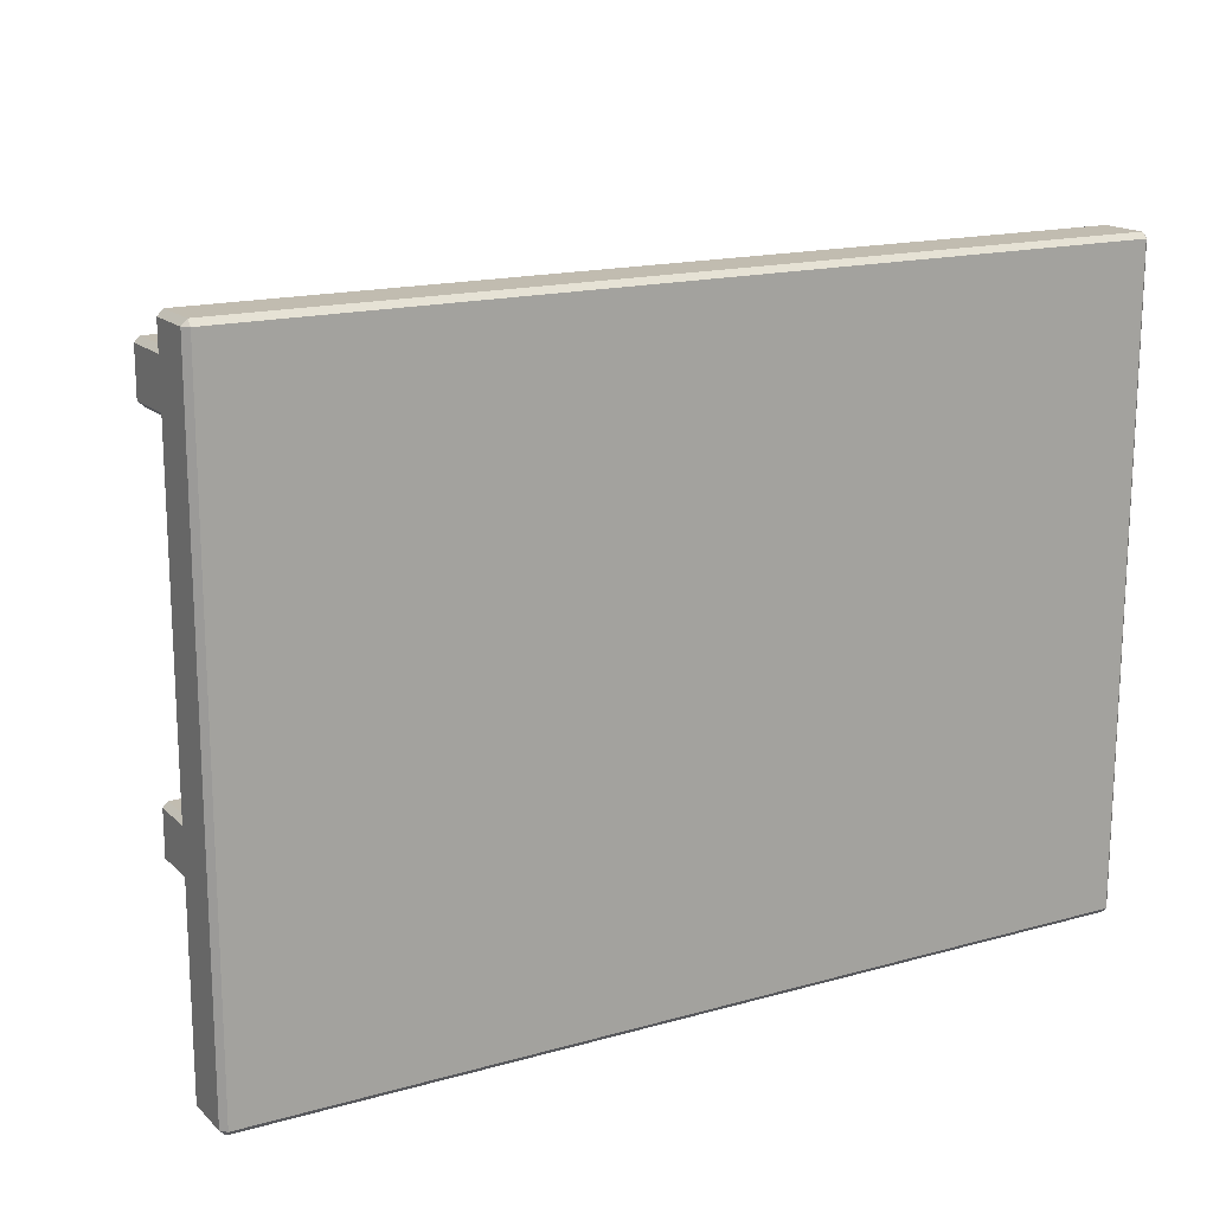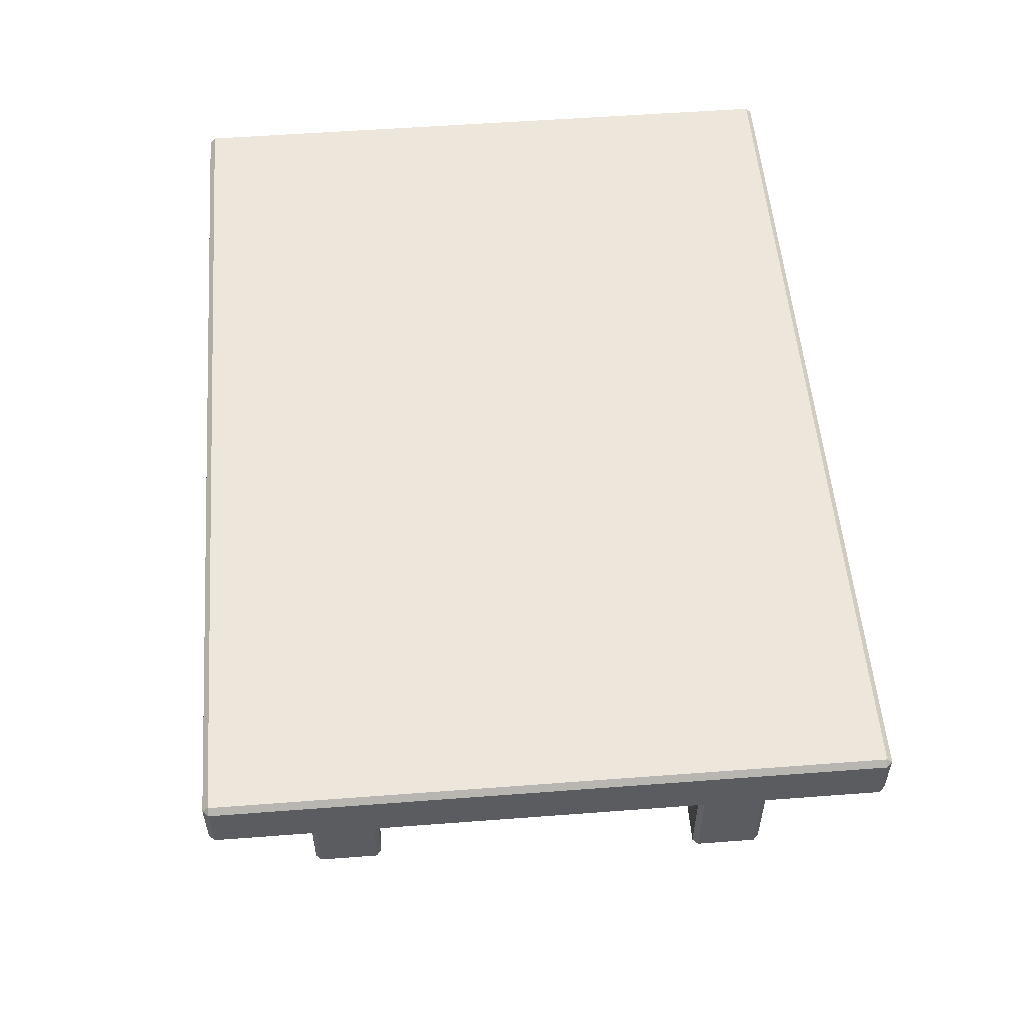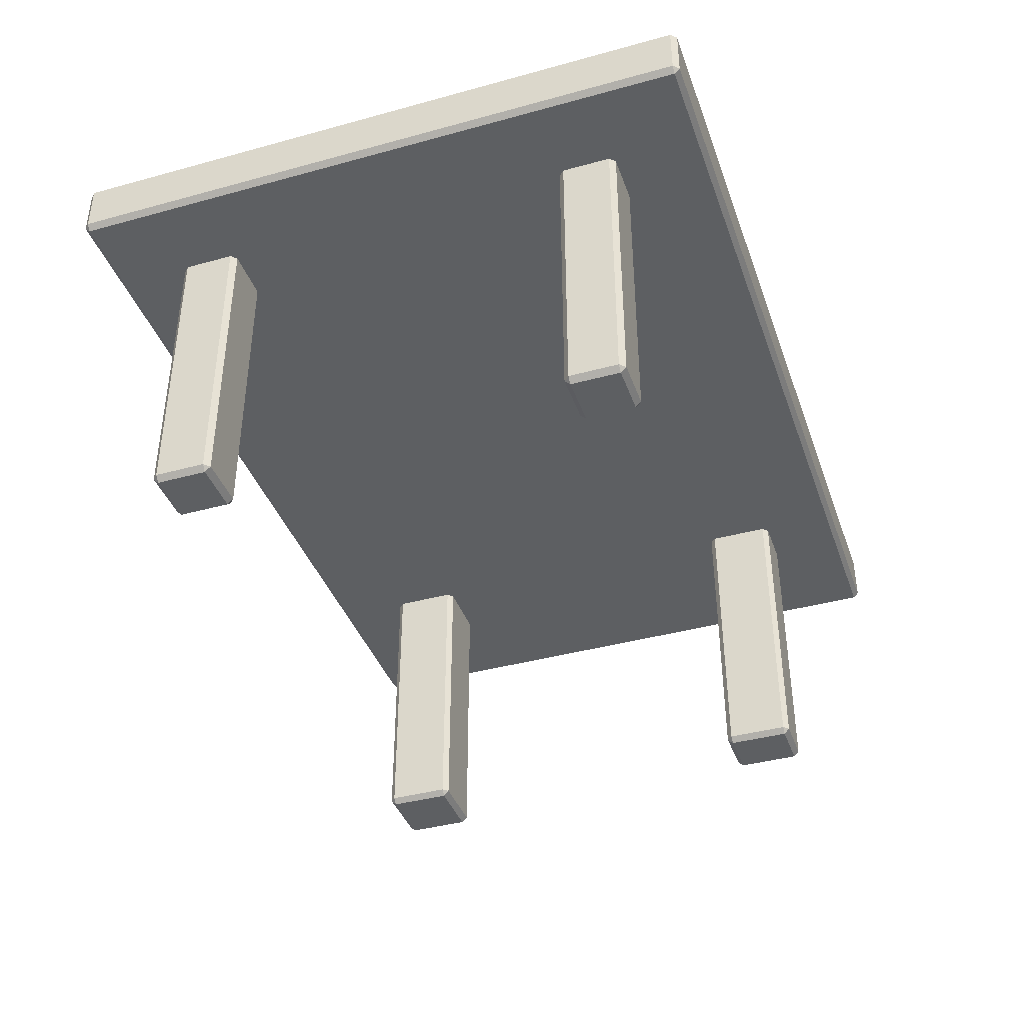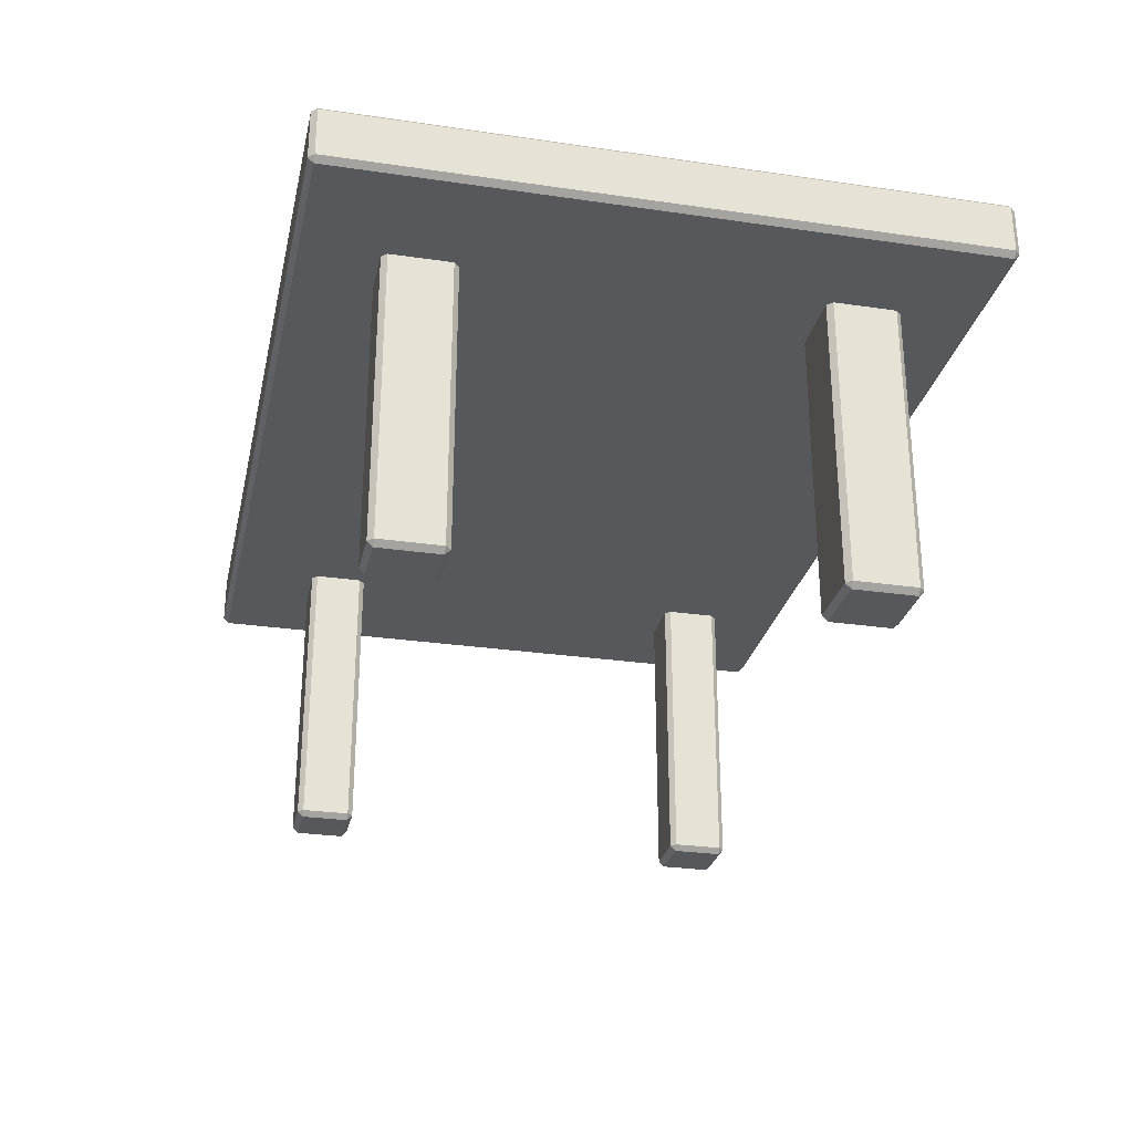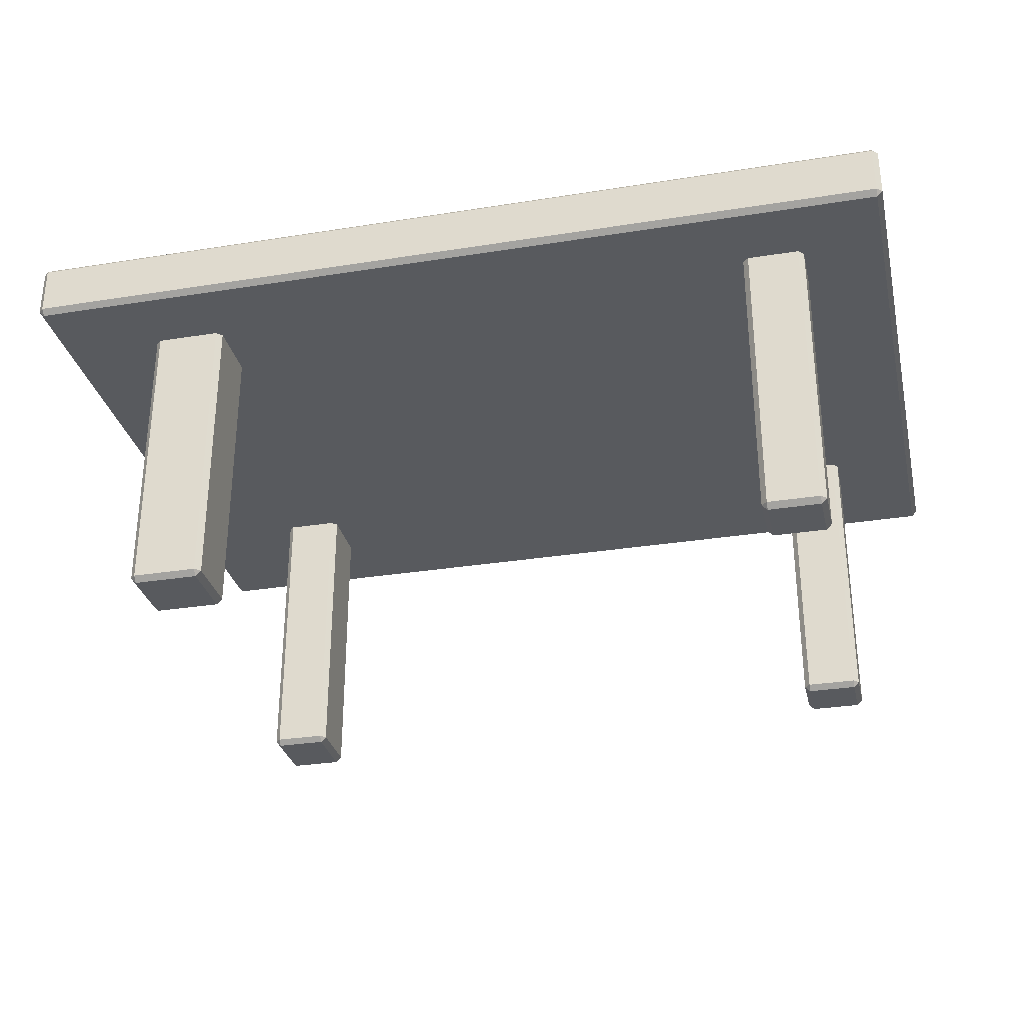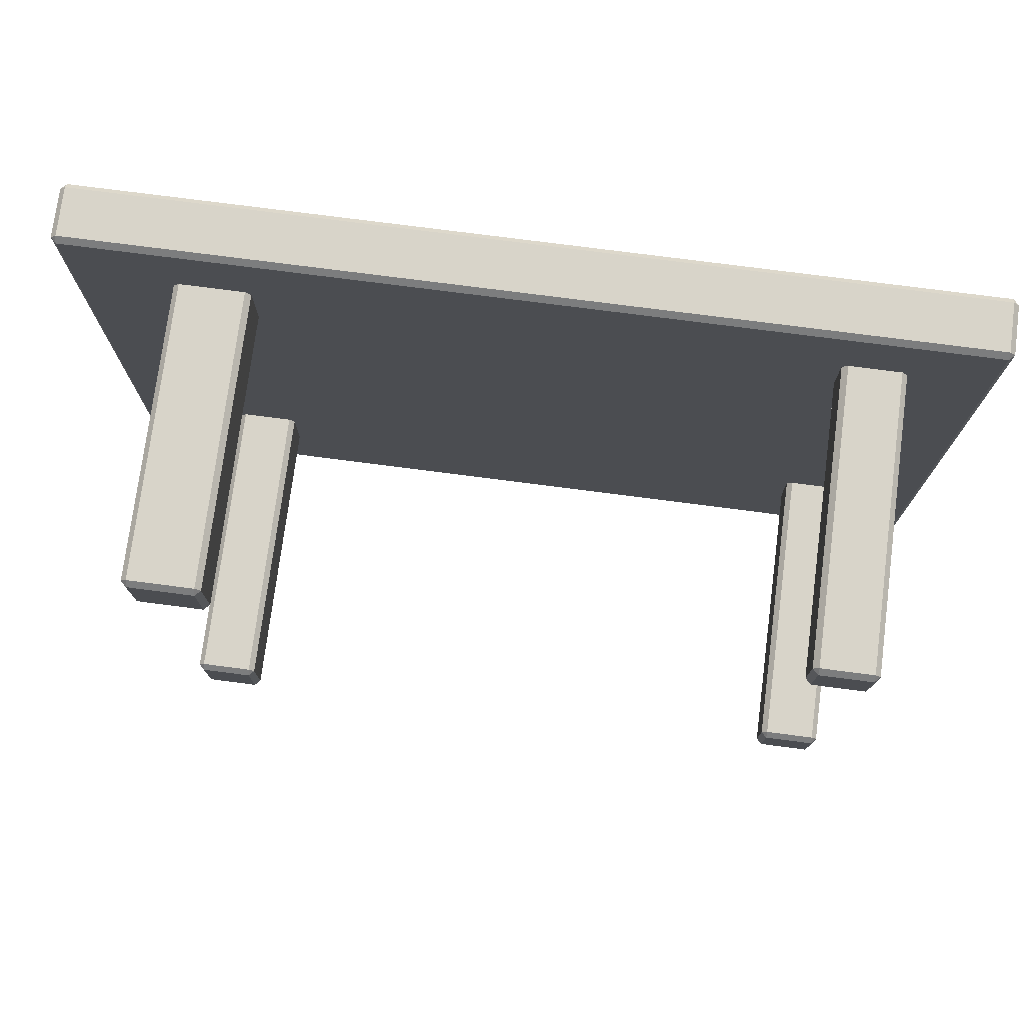
<metadata>
{"format":"obj","ext":"obj","renderer":"f3d","projection":"perspective","resolution":1024,"background":"white","views":[{"elev":16.4,"azim":150.2,"up":"+Z"},{"elev":54.1,"azim":-94.6,"up":"+Y"},{"elev":-39.7,"azim":108.8,"up":"+Y"},{"elev":-28.3,"azim":-102.4,"up":"+Y"},{"elev":-30.8,"azim":12.9,"up":"+Y"},{"elev":75.5,"azim":7.4,"up":"+Z"}]}
</metadata>
<code>
o Cube
v 2.943 0.5786 -2.006
v 2.943 0.6155 -1.969
v 2.98 0.5786 -1.969
v 2.943 0.2168 -1.969
v 2.943 0.2537 -2.006
v 2.98 0.2537 -1.969
v 2.98 0.5786 2.263
v 2.943 0.6155 2.263
v 2.943 0.5786 2.3
v 2.98 0.2537 2.263
v 2.943 0.2537 2.3
v 2.943 0.2168 2.263
v -2.966 0.5786 -2.006
v -3.003 0.5786 -1.969
v -2.966 0.6155 -1.969
v -3.003 0.2537 -1.969
v -2.966 0.2537 -2.006
v -2.966 0.2168 -1.969
v -3.003 0.5786 2.263
v -2.966 0.5786 2.3
v -2.966 0.6155 2.263
v -2.966 0.2168 2.263
v -2.966 0.2537 2.3
v -3.003 0.2537 2.263
v -2.206 -1.739 -1.03
v -2.169 -1.739 -0.9926
v -2.169 -1.776 -1.03
v -2.169 0.2492 -0.9926
v -2.206 0.2492 -1.03
v -2.169 0.2861 -1.03
v -2.169 -1.776 -1.436
v -2.169 -1.739 -1.473
v -2.206 -1.739 -1.436
v -2.206 0.2492 -1.436
v -2.169 0.2492 -1.473
v -2.169 0.2861 -1.436
v -1.833 -1.776 -1.03
v -1.833 -1.739 -0.9926
v -1.796 -1.739 -1.03
v -1.796 0.2492 -1.03
v -1.833 0.2492 -0.9926
v -1.833 0.2861 -1.03
v -1.833 -1.776 -1.436
v -1.796 -1.739 -1.436
v -1.833 -1.739 -1.473
v -1.833 0.2492 -1.473
v -1.796 0.2492 -1.436
v -1.833 0.2861 -1.436
v 2.033 -1.741 -1.041
v 1.996 -1.704 -1.041
v 2.033 -1.704 -1.004
v 2.033 0.2462 -1.004
v 1.996 0.2462 -1.041
v 2.033 0.2832 -1.041
v 2.033 -1.741 -1.365
v 2.033 -1.704 -1.402
v 1.996 -1.704 -1.365
v 2.033 0.2832 -1.365
v 1.996 0.2462 -1.365
v 2.033 0.2462 -1.402
v 2.363 -1.741 -1.041
v 2.363 -1.704 -1.004
v 2.4 -1.704 -1.041
v 2.363 0.2832 -1.041
v 2.4 0.2462 -1.041
v 2.363 0.2462 -1.004
v 2.363 -1.741 -1.365
v 2.4 -1.704 -1.365
v 2.363 -1.704 -1.402
v 2.363 0.2832 -1.365
v 2.363 0.2462 -1.402
v 2.4 0.2462 -1.365
v 2.031 -1.776 1.765
v 1.994 -1.739 1.765
v 2.031 -1.739 1.802
v 2.031 0.2813 1.802
v 1.994 0.2813 1.765
v 2.031 0.3182 1.765
v 2.031 -1.776 1.431
v 2.031 -1.739 1.394
v 1.994 -1.739 1.431
v 2.031 0.3182 1.431
v 1.994 0.2813 1.431
v 2.031 0.2813 1.394
v 2.375 -1.776 1.765
v 2.375 -1.739 1.802
v 2.412 -1.739 1.765
v 2.375 0.3182 1.765
v 2.412 0.2813 1.765
v 2.375 0.2813 1.802
v 2.375 -1.776 1.431
v 2.412 -1.739 1.431
v 2.375 -1.739 1.394
v 2.375 0.3182 1.431
v 2.375 0.2813 1.394
v 2.412 0.2813 1.431
v -2.265 -1.776 1.755
v -2.265 -1.739 1.792
v -2.302 -1.739 1.755
v -2.265 0.2492 1.792
v -2.265 0.2861 1.755
v -2.302 0.2492 1.755
v -2.265 -1.776 1.342
v -2.302 -1.739 1.342
v -2.265 -1.739 1.305
v -2.265 0.2861 1.342
v -2.265 0.2492 1.305
v -2.302 0.2492 1.342
v -1.835 -1.776 1.755
v -1.798 -1.739 1.755
v -1.835 -1.739 1.792
v -1.835 0.2861 1.755
v -1.835 0.2492 1.792
v -1.798 0.2492 1.755
v -1.835 -1.776 1.342
v -1.835 -1.739 1.305
v -1.798 -1.739 1.342
v -1.835 0.2861 1.342
v -1.798 0.2492 1.342
v -1.835 0.2492 1.305
v -2.206 -1.665 -1.03
v -2.169 -1.665 -0.9926
v -2.169 -1.739 -0.9926
v -2.206 -1.739 -1.03
v -2.206 -1.739 -1.436
v -2.169 -1.739 -1.473
v -2.169 -1.665 -1.473
v -2.206 -1.665 -1.436
v -1.833 -1.739 -1.473
v -1.796 -1.739 -1.436
v -1.796 -1.665 -1.436
v -1.833 -1.665 -1.473
v -1.796 -1.739 -1.03
v -1.833 -1.739 -0.9926
v -1.833 -1.665 -0.9926
v -1.796 -1.665 -1.03
f 18 4 12 22
f 24 19 14 16
f 25 33 125 124
f 11 9 20 23
f 2 15 21 8
f 6 3 7 10
f 48 42 30 36
f 44 39 133 130
f 55 49 61 67
f 121 128 34 29
f 38 26 123 134
f 32 45 129 126
f 62 51 52 66
f 68 63 65 72
f 79 73 85 91
f 70 64 54 58
f 50 57 59 53
f 56 69 71 60
f 86 75 76 90
f 92 87 89 96
f 103 115 109 97
f 94 88 78 82
f 74 81 83 77
f 80 93 95 84
f 111 113 100 98
f 117 119 114 110
f 118 106 101 112
f 99 102 108 104
f 105 107 120 116
f 135 122 28 41
f 131 136 40 47
f 127 132 46 35
f 31 27 37 43
f 1 2 3
f 4 5 6
f 7 8 9
f 10 11 12
f 13 14 15
f 16 17 18
f 19 20 21
f 22 23 24
f 25 26 27
f 28 29 30
f 31 32 33
f 34 35 36
f 37 38 39
f 40 41 42
f 43 44 45
f 46 47 48
f 49 50 51
f 52 53 54
f 55 56 57
f 58 59 60
f 61 62 63
f 64 65 66
f 67 68 69
f 70 71 72
f 73 74 75
f 76 77 78
f 79 80 81
f 82 83 84
f 85 86 87
f 88 89 90
f 91 92 93
f 94 95 96
f 97 98 99
f 100 101 102
f 103 104 105
f 106 107 108
f 109 110 111
f 112 113 114
f 115 116 117
f 118 119 120
f 121 122 123 124
f 125 126 127 128
f 129 130 131 132
f 133 134 135 136
f 18 22 24 16
f 4 18 17 5
f 3 6 5 1
f 23 20 19 24
f 9 11 10 7
f 13 17 16 14
f 8 21 20 9
f 2 8 7 3
f 22 12 11 23
f 21 15 14 19
f 15 2 1 13
f 12 4 6 10
f 33 25 27 31
f 121 29 28 122
f 29 34 36 30
f 125 33 32 126
f 45 32 31 43
f 35 46 48 36
f 129 45 44 130
f 39 44 43 37
f 47 40 42 48
f 133 39 38 134
f 26 38 37 27
f 41 28 30 42
f 57 50 49 55
f 50 53 52 51
f 53 59 58 54
f 59 57 56 60
f 69 56 55 67
f 60 71 70 58
f 71 69 68 72
f 63 68 67 61
f 72 65 64 70
f 65 63 62 66
f 51 62 61 49
f 66 52 54 64
f 81 74 73 79
f 74 77 76 75
f 77 83 82 78
f 83 81 80 84
f 93 80 79 91
f 84 95 94 82
f 95 93 92 96
f 87 92 91 85
f 96 89 88 94
f 89 87 86 90
f 75 86 85 73
f 90 76 78 88
f 103 97 99 104
f 98 100 102 99
f 101 106 108 102
f 107 105 104 108
f 115 103 105 116
f 106 118 120 107
f 119 117 116 120
f 109 115 117 110
f 118 112 114 119
f 113 111 110 114
f 97 109 111 98
f 112 101 100 113
f 25 124 123 26
f 34 128 127 35
f 46 132 131 47
f 40 136 135 41
f 122 135 134 123
f 136 131 130 133
f 132 127 126 129
f 128 121 124 125
f 17 13 1 5

</code>
